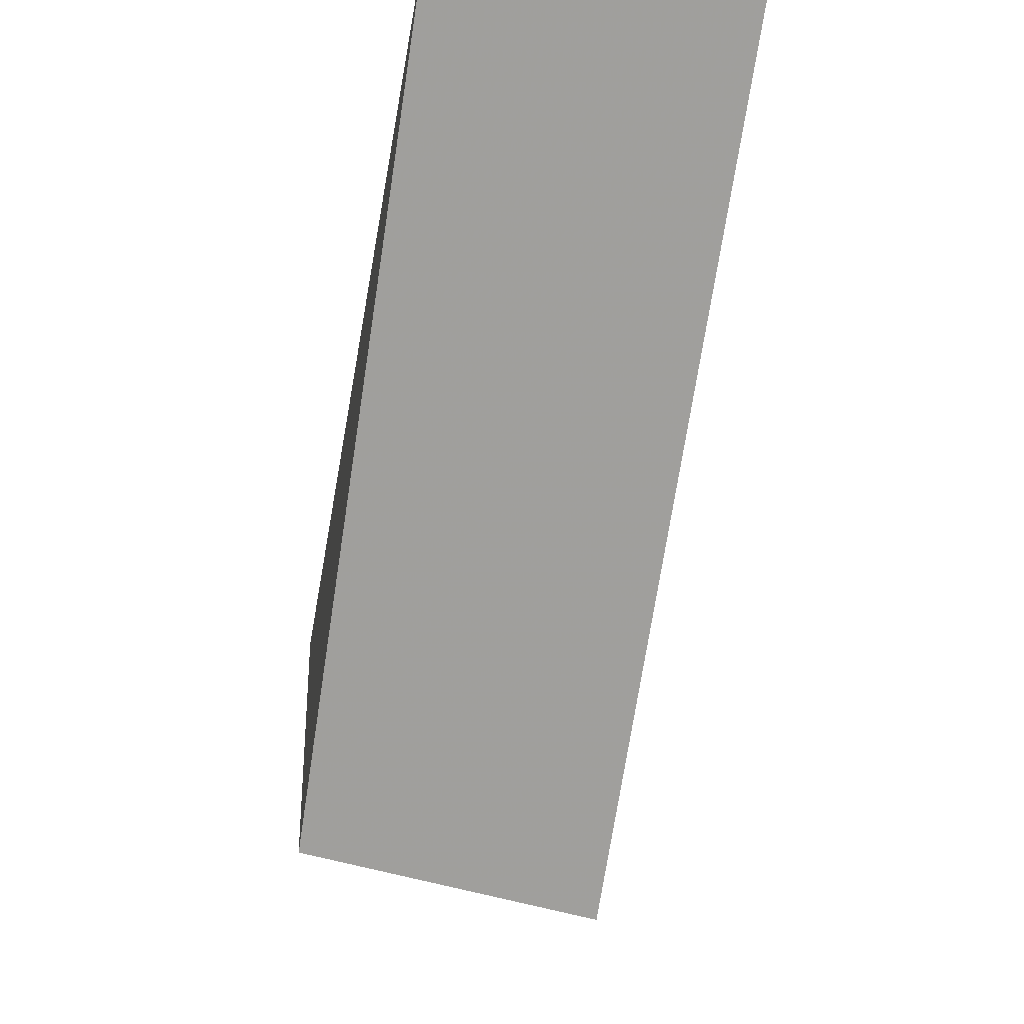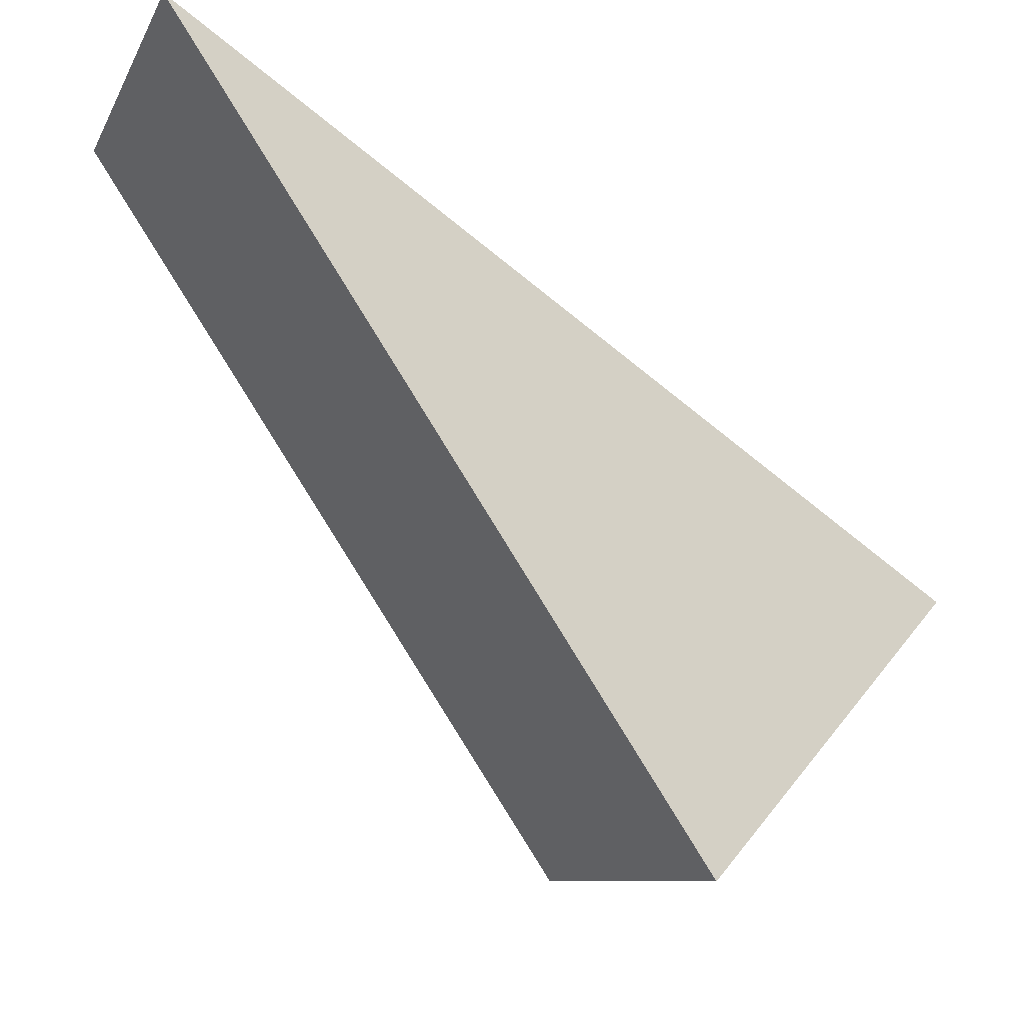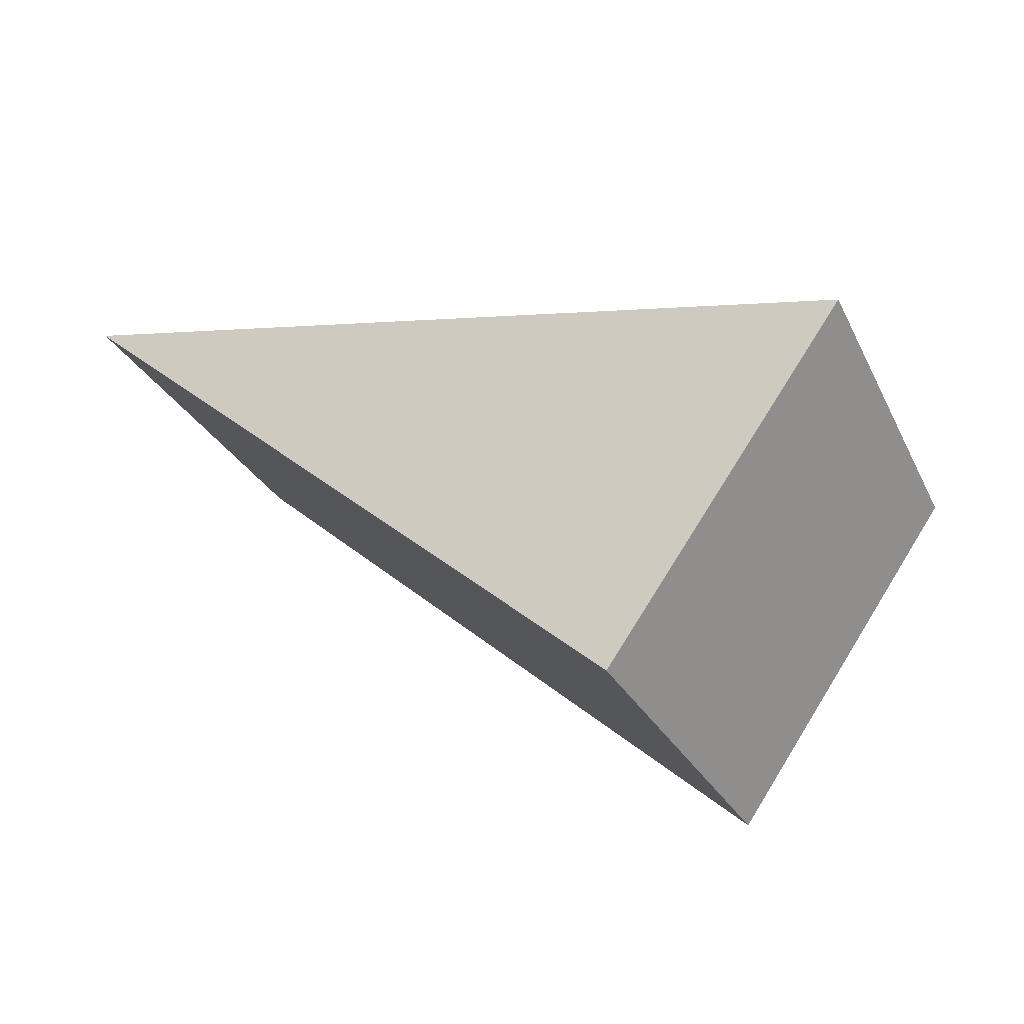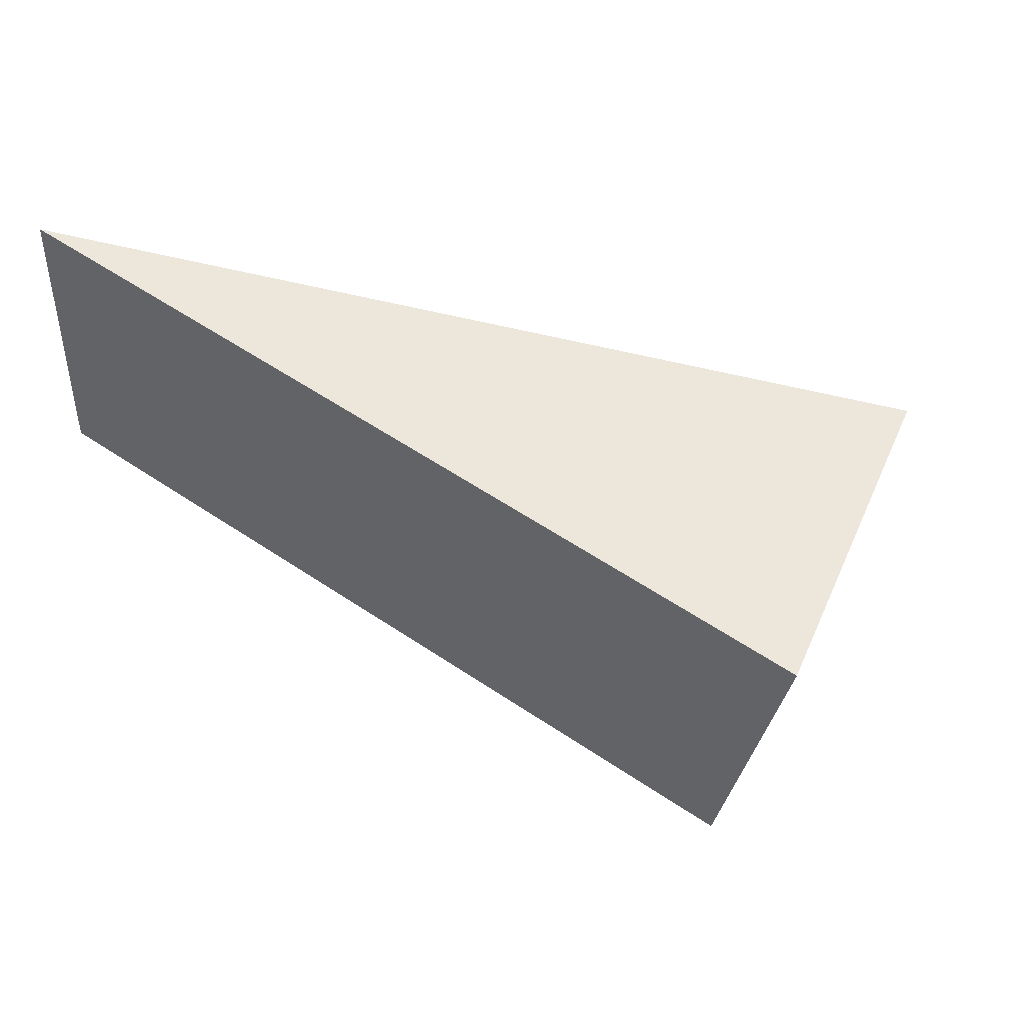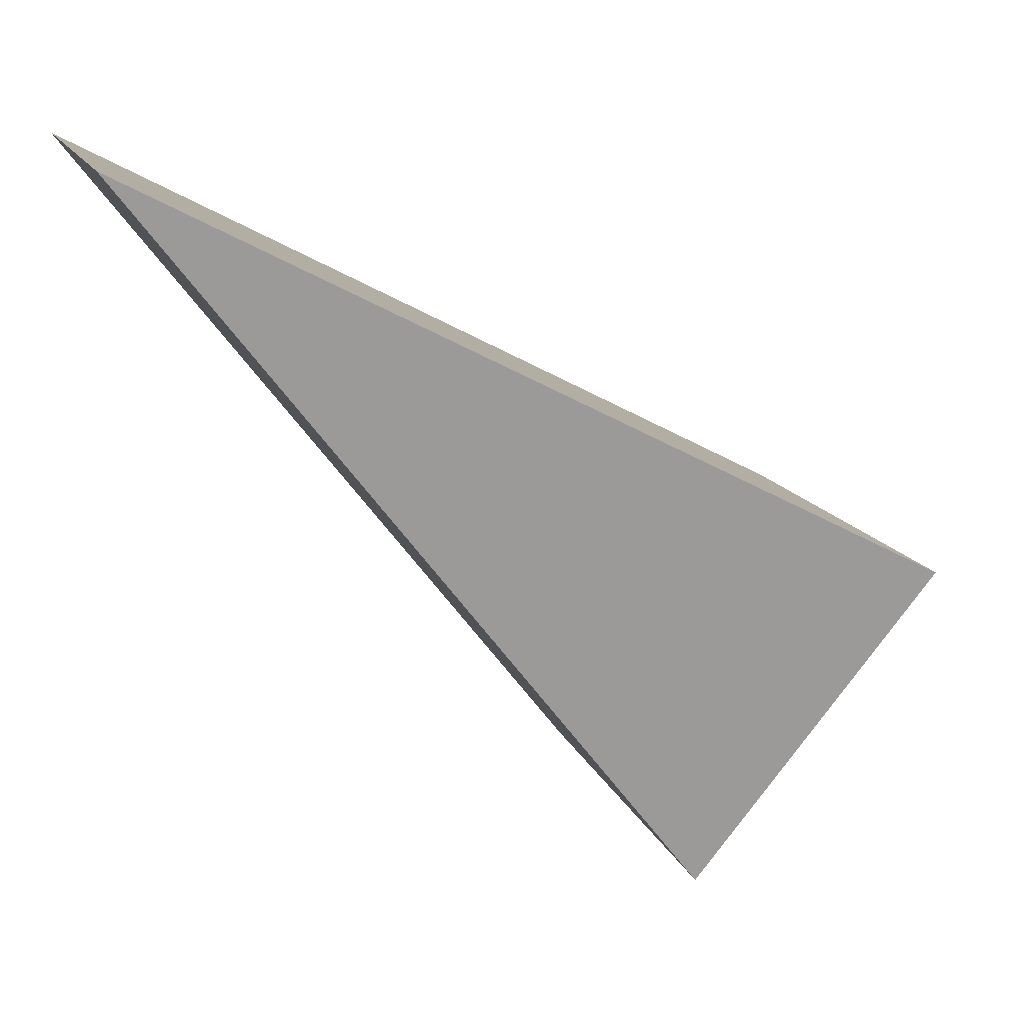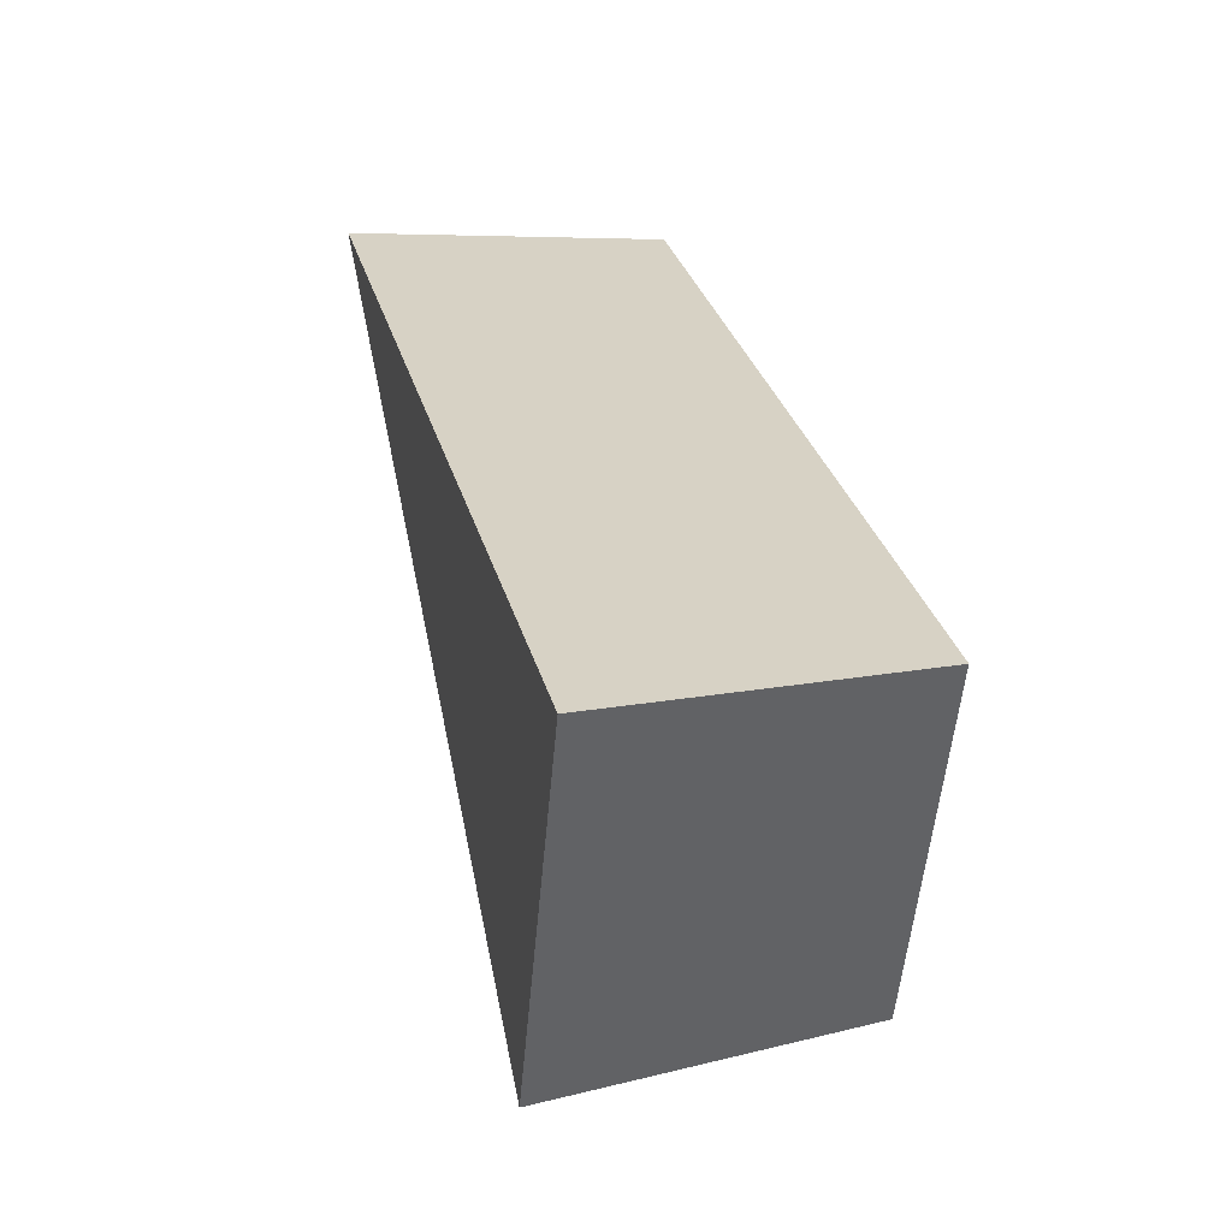
<metadata>
{"format":"obj","ext":"obj","renderer":"f3d","projection":"perspective","resolution":1024,"background":"white","views":[{"elev":-18.9,"azim":86.2,"up":"+Z"},{"elev":-21.0,"azim":158.8,"up":"+Z"},{"elev":-46.8,"azim":-144.3,"up":"+Z"},{"elev":46.1,"azim":162.4,"up":"+Y"},{"elev":15.3,"azim":162.4,"up":"+Z"},{"elev":-1.0,"azim":-97.7,"up":"+Z"}]}
</metadata>
<code>
v 2.118 0.1548 2.697
v 2.119 0.1548 2.695
v 2.123 0.1554 2.699
v 2.123 0.1573 2.699
v 2.123 0.1554 2.699
v 2.119 0.1548 2.695
v 2.119 0.1567 2.695
v 2.119 0.1567 2.695
v 2.119 0.1548 2.695
v 2.118 0.1548 2.697
v 2.118 0.1567 2.697
v 2.118 0.1567 2.697
v 2.118 0.1548 2.697
v 2.123 0.1554 2.699
v 2.123 0.1573 2.699
v 2.123 0.1573 2.699
v 2.119 0.1567 2.695
v 2.118 0.1567 2.697
f 1 2 3
f 4 5 6
f 4 6 7
f 8 9 10
f 8 10 11
f 12 13 14
f 12 14 15
f 16 17 18

</code>
